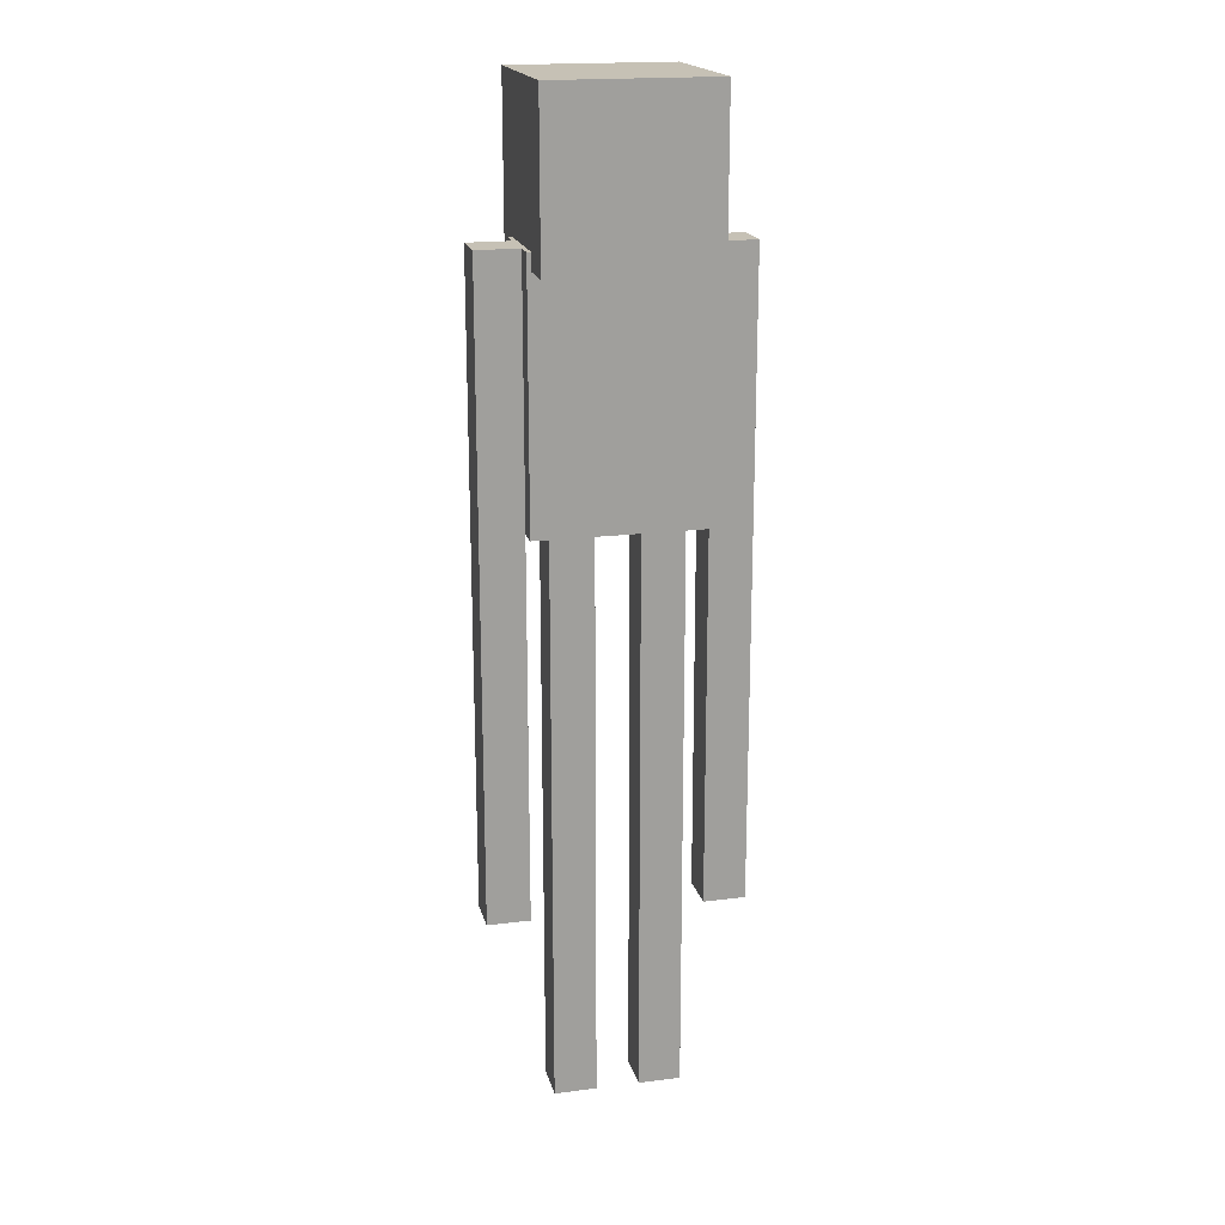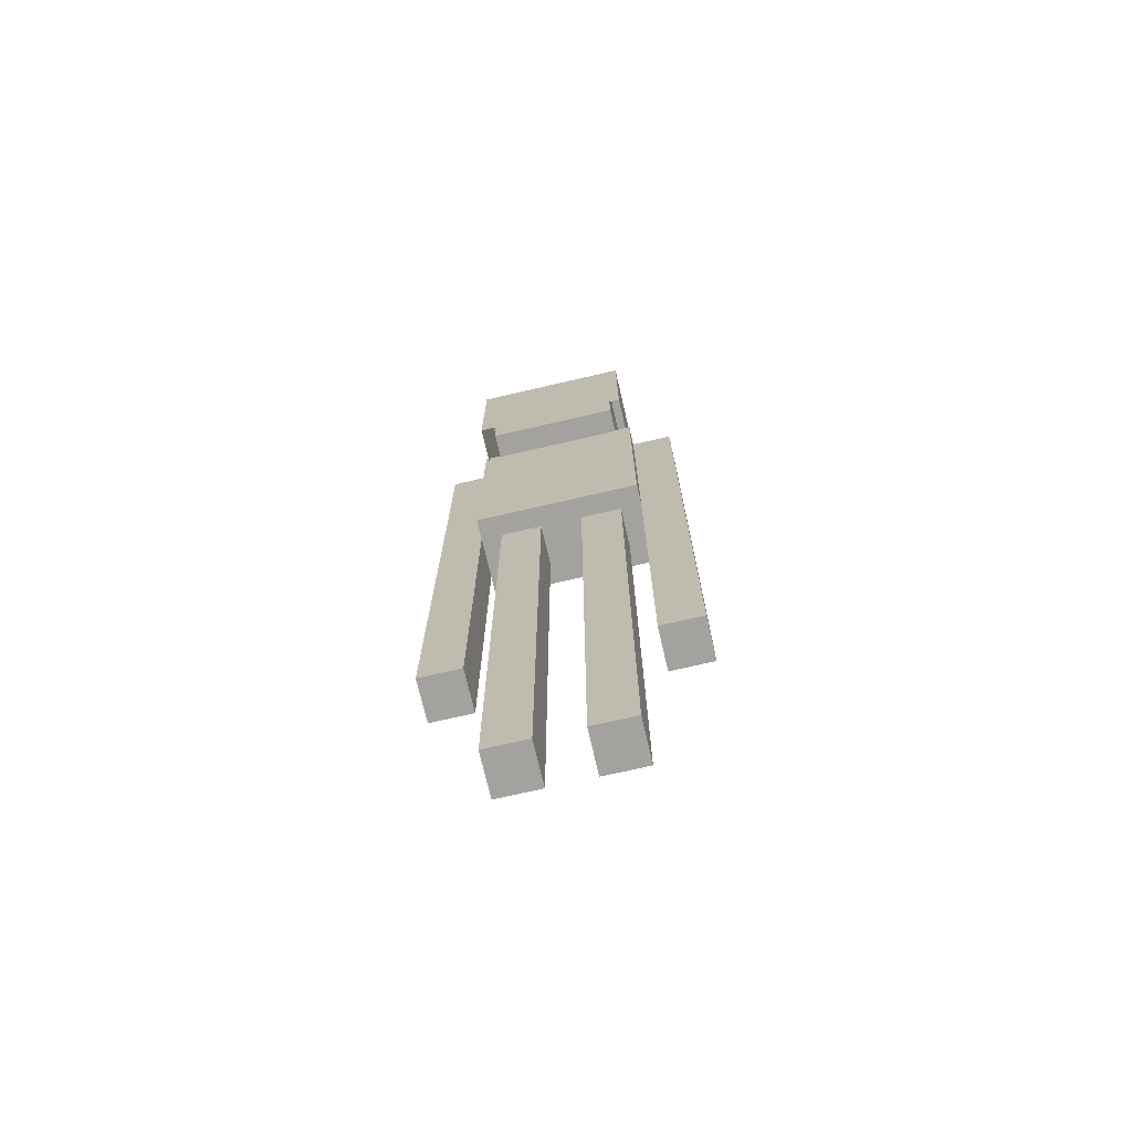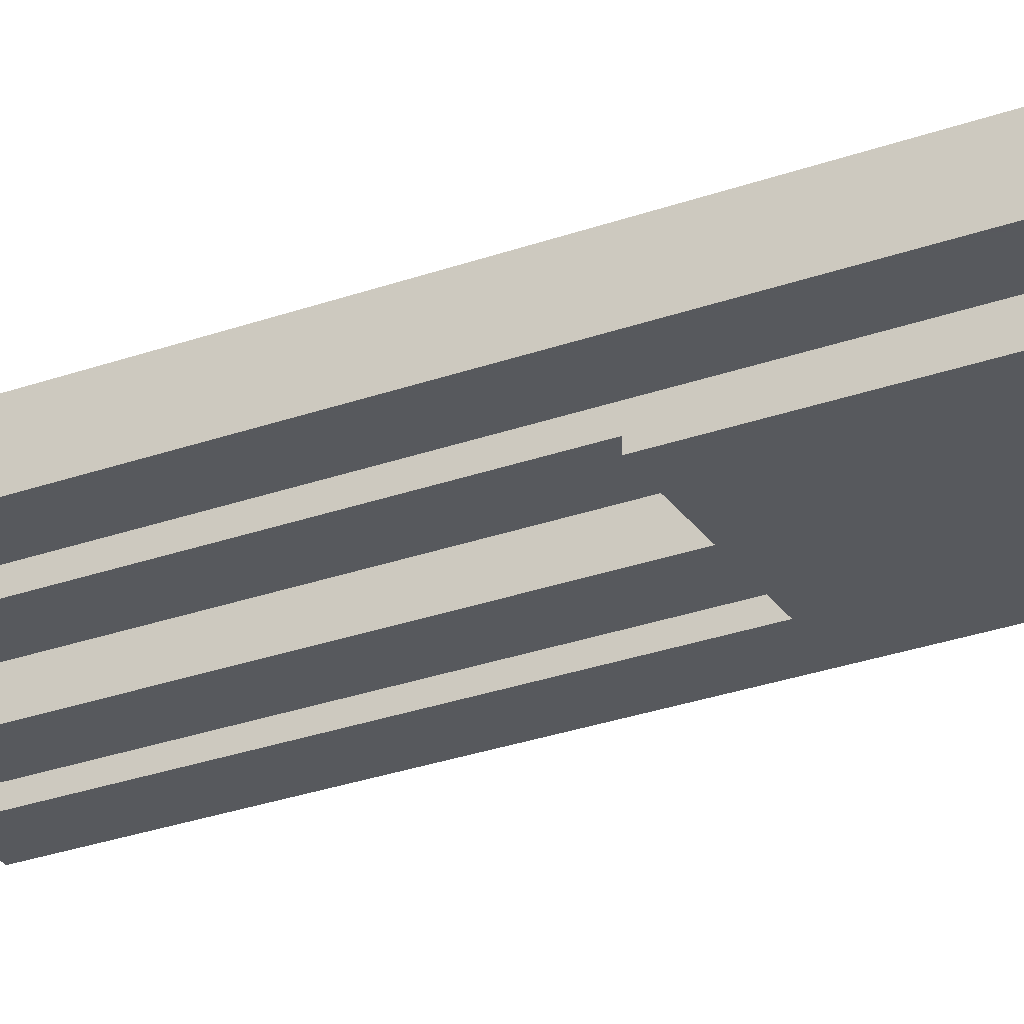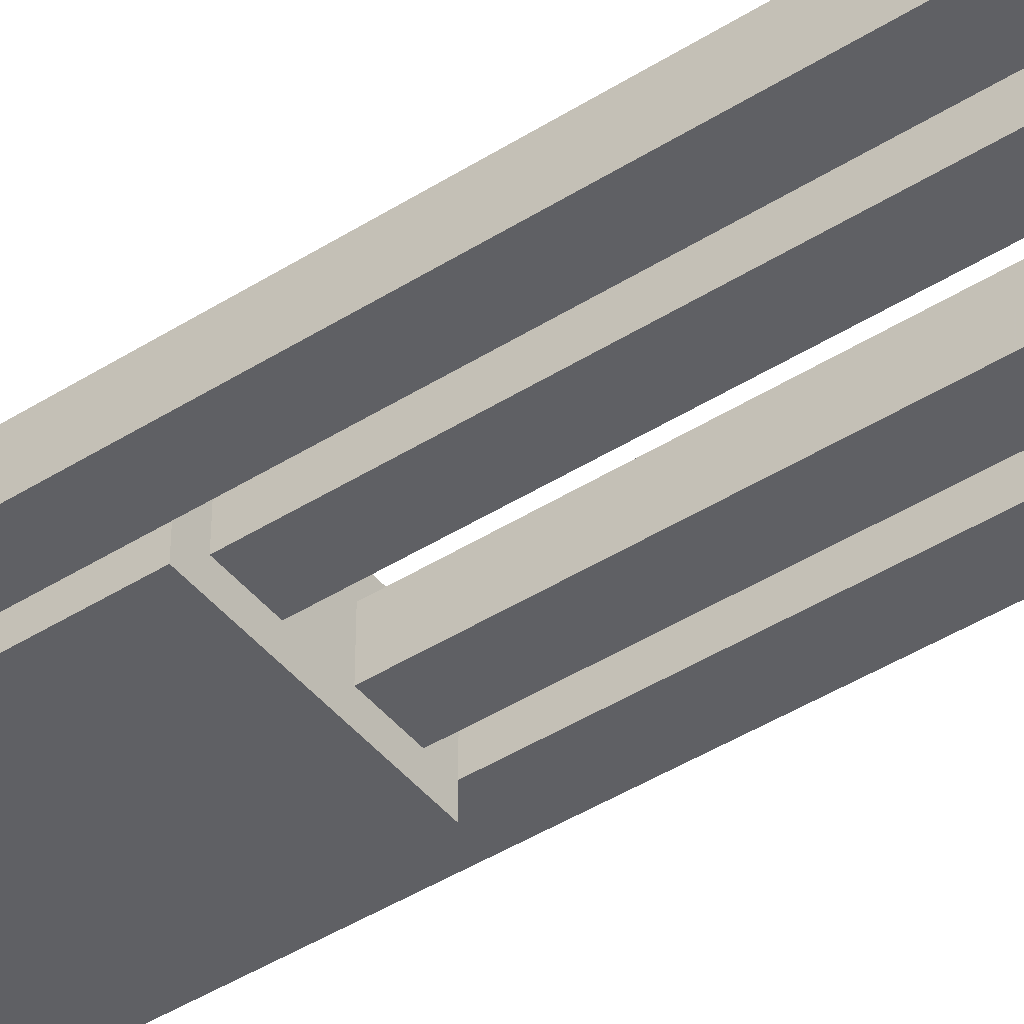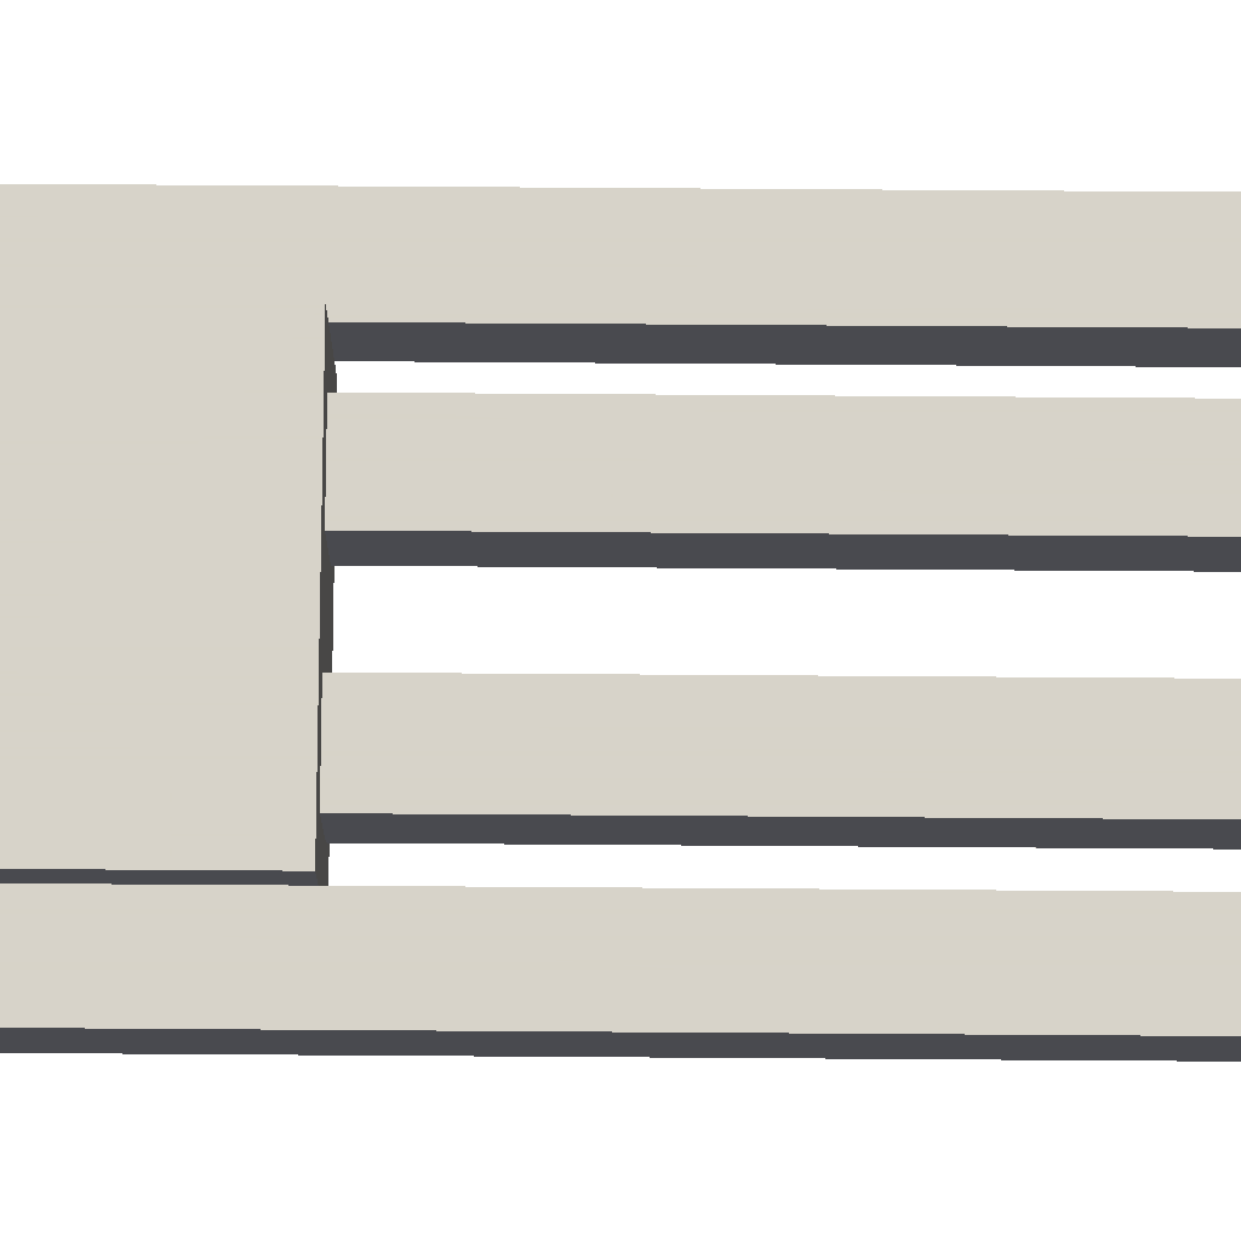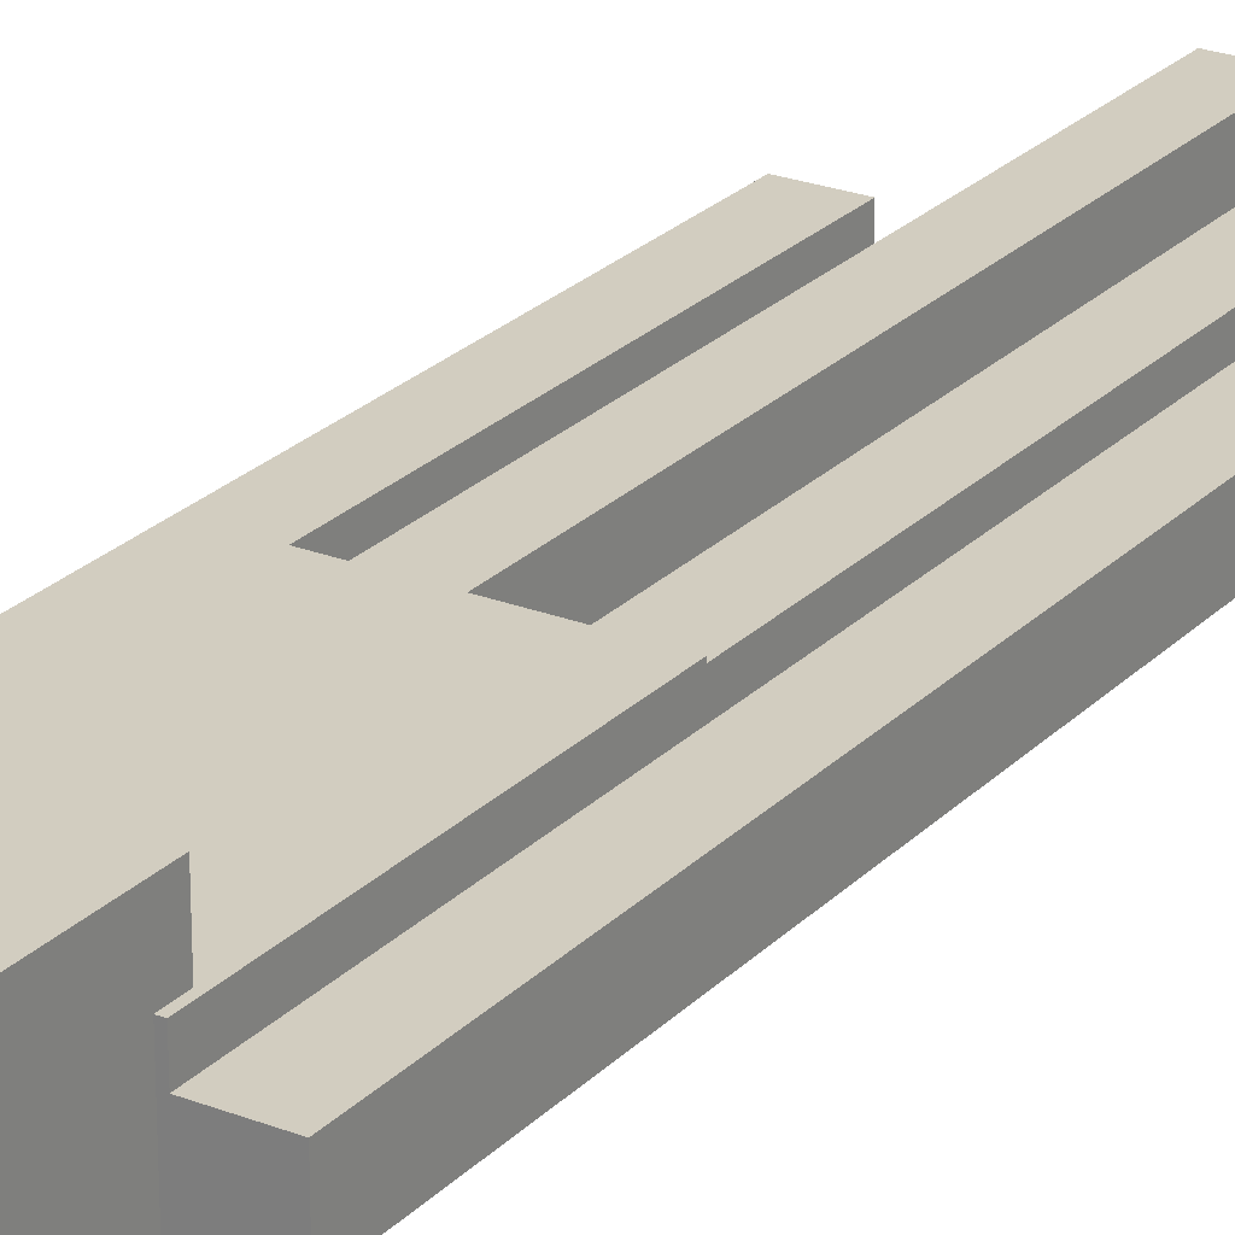
<metadata>
{"format":"obj","ext":"obj","renderer":"f3d","projection":"perspective","resolution":1024,"background":"white","views":[{"elev":18.8,"azim":-13.5,"up":"+Y"},{"elev":-72.5,"azim":-167.0,"up":"+Y"},{"elev":-29.0,"azim":118.0,"up":"+Z"},{"elev":-44.7,"azim":-53.8,"up":"+Z"},{"elev":76.4,"azim":-89.6,"up":"+Z"},{"elev":24.5,"azim":-147.5,"up":"+Z"}]}
</metadata>
<code>
o Enderman
v 0.2 2.825 -0.2
v 0.2 2.425 -0.2
v -0.2 2.425 -0.2
v -0.2 2.825 -0.2
v 0.2 2.825 0.2
v -0.2 2.825 0.2
v -0.2 2.425 0.2
v 0.2 2.425 0.2
v 0.2375 2.862 -0.2375
v 0.2375 2.388 -0.2375
v -0.2375 2.388 -0.2375
v -0.2375 2.862 -0.2375
v 0.2375 2.862 0.2375
v -0.2375 2.862 0.2375
v -0.2375 2.388 0.2375
v 0.2375 2.388 0.2375
v 0.187 1.875 -0.0625
v 0.187 0 -0.0625
v 0.063 1e-06 -0.0625
v 0.063 1.875 -0.0625
v 0.187 1.875 0.0625
v 0.063 1.875 0.0625
v 0.063 1e-06 0.0625
v 0.187 -0 0.0625
v 0.25 2.438 -0.125
v 0.25 1.688 -0.125
v -0.25 1.688 -0.125
v -0.25 2.438 -0.125
v 0.25 2.438 0.125
v -0.25 2.438 0.125
v -0.25 1.688 0.125
v 0.25 1.688 0.125
v 0.3745 2.438 -0.0625
v 0.3745 0.5625 -0.0625
v 0.2505 0.5625 -0.0625
v 0.2505 2.438 -0.0625
v 0.3745 2.437 0.0625
v 0.2505 2.438 0.0625
v 0.2505 0.5625 0.0625
v 0.3745 0.5625 0.0625
v -0.063 1.875 -0.0625
v -0.063 0 -0.0625
v -0.187 1e-06 -0.0625
v -0.187 1.875 -0.0625
v -0.063 1.875 0.0625
v -0.187 1.875 0.0625
v -0.187 1e-06 0.0625
v -0.063 -0 0.0625
v -0.25 2.438 -0.0625
v -0.25 0.5625 -0.0625
v -0.375 0.5625 -0.0625
v -0.375 2.438 -0.0625
v -0.25 2.437 0.0625
v -0.375 2.438 0.0625
v -0.375 0.5625 0.0625
v -0.25 0.5625 0.0625
v 0.2 2.825 -0.2
v -0.2 2.825 -0.2
v -0.2 2.425 -0.2
v 0.2 2.425 -0.2
v 0.2 2.825 -0.2
v 0.2 2.425 0.2
v 0.2 2.825 0.2
v 0.2 2.425 -0.2
v -0.2 2.425 -0.2
v -0.2 2.825 0.2
v -0.2 2.425 0.2
v -0.2 2.825 -0.2
v 0.2 2.825 0.2
v -0.2 2.425 0.2
v -0.2 2.825 0.2
v 0.2 2.425 0.2
f 1 2 3
f 1 3 4
f 5 6 7
f 5 7 8
f 1 5 8
f 1 8 2
f 2 8 7
f 2 7 3
f 3 7 6
f 3 6 4
f 9 10 11
f 9 11 12
f 13 14 15
f 13 15 16
f 9 13 16
f 9 16 10
f 11 15 14
f 11 14 12
f 13 9 12
f 13 12 14
f 17 18 19
f 17 19 20
f 21 22 23
f 21 23 24
f 17 21 24
f 17 24 18
f 18 24 23
f 18 23 19
f 19 23 22
f 19 22 20
f 21 17 20
f 21 20 22
f 25 26 27
f 25 27 28
f 29 30 31
f 29 31 32
f 25 29 32
f 25 32 26
f 26 32 31
f 26 31 27
f 27 31 30
f 27 30 28
f 29 25 28
f 29 28 30
f 33 34 35
f 33 35 36
f 37 38 39
f 37 39 40
f 33 37 40
f 33 40 34
f 34 40 39
f 34 39 35
f 35 39 38
f 35 38 36
f 37 33 36
f 37 36 38
f 41 42 43
f 41 43 44
f 45 46 47
f 45 47 48
f 41 45 48
f 41 48 42
f 42 48 47
f 42 47 43
f 43 47 46
f 43 46 44
f 45 41 44
f 45 44 46
f 49 50 51
f 49 51 52
f 53 54 55
f 53 55 56
f 49 53 56
f 49 56 50
f 50 56 55
f 50 55 51
f 51 55 54
f 51 54 52
f 53 49 52
f 53 52 54
f 57 58 59
f 57 59 60
f 61 62 63
f 61 64 62
f 65 66 67
f 65 68 66
f 69 70 71
f 69 72 70

</code>
